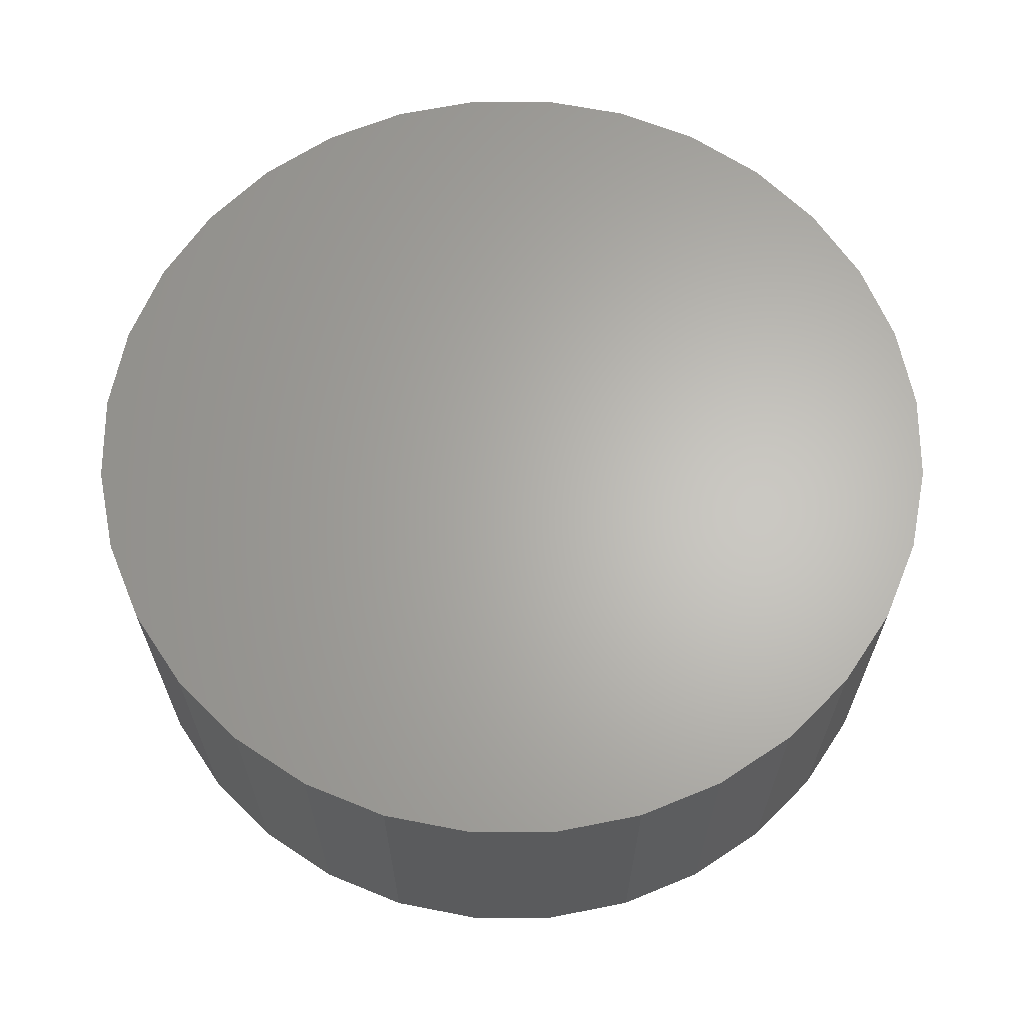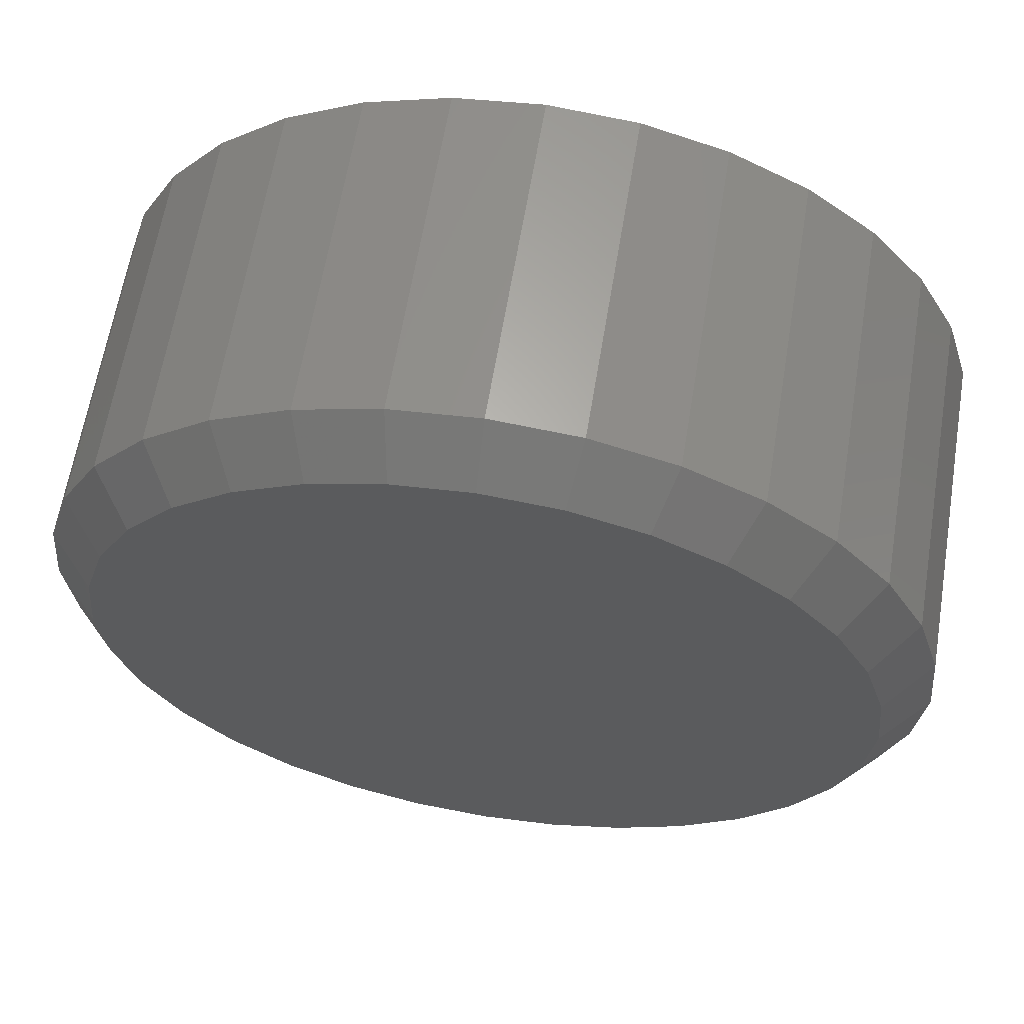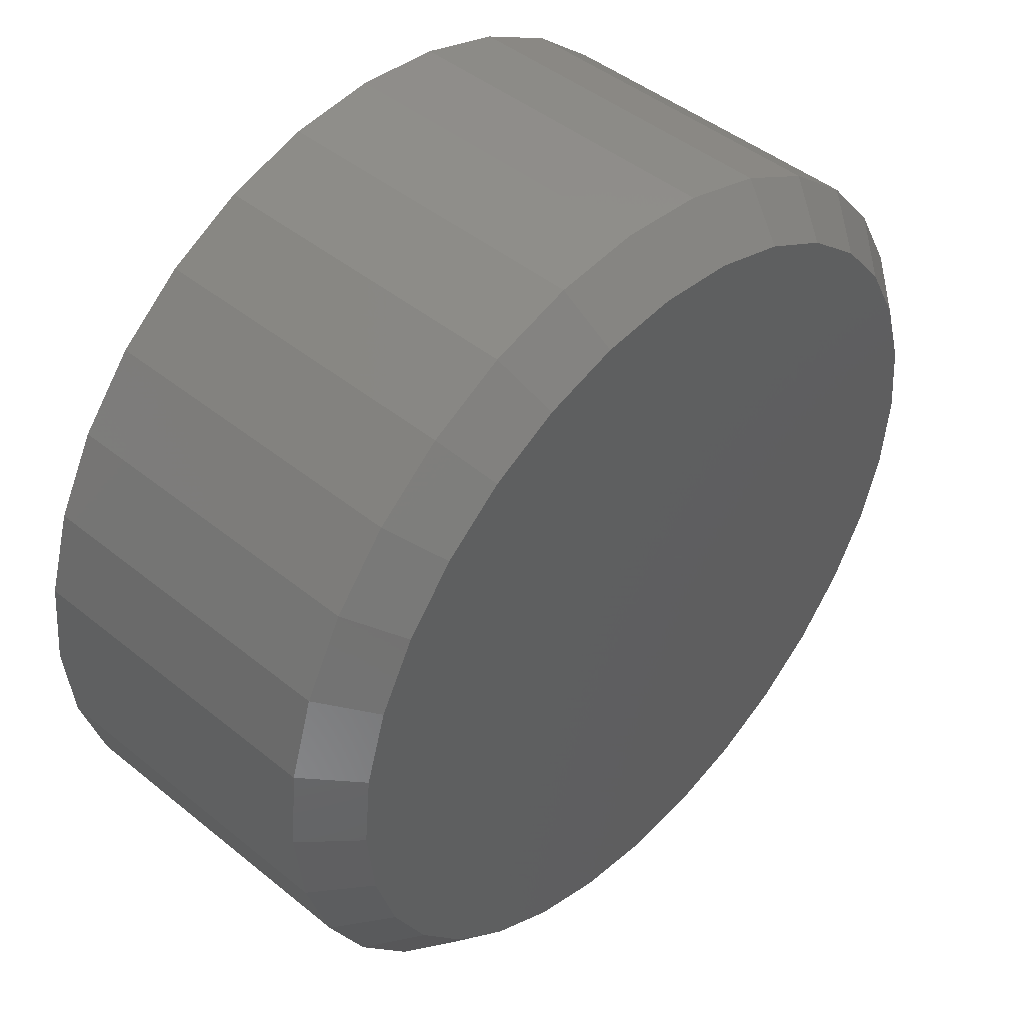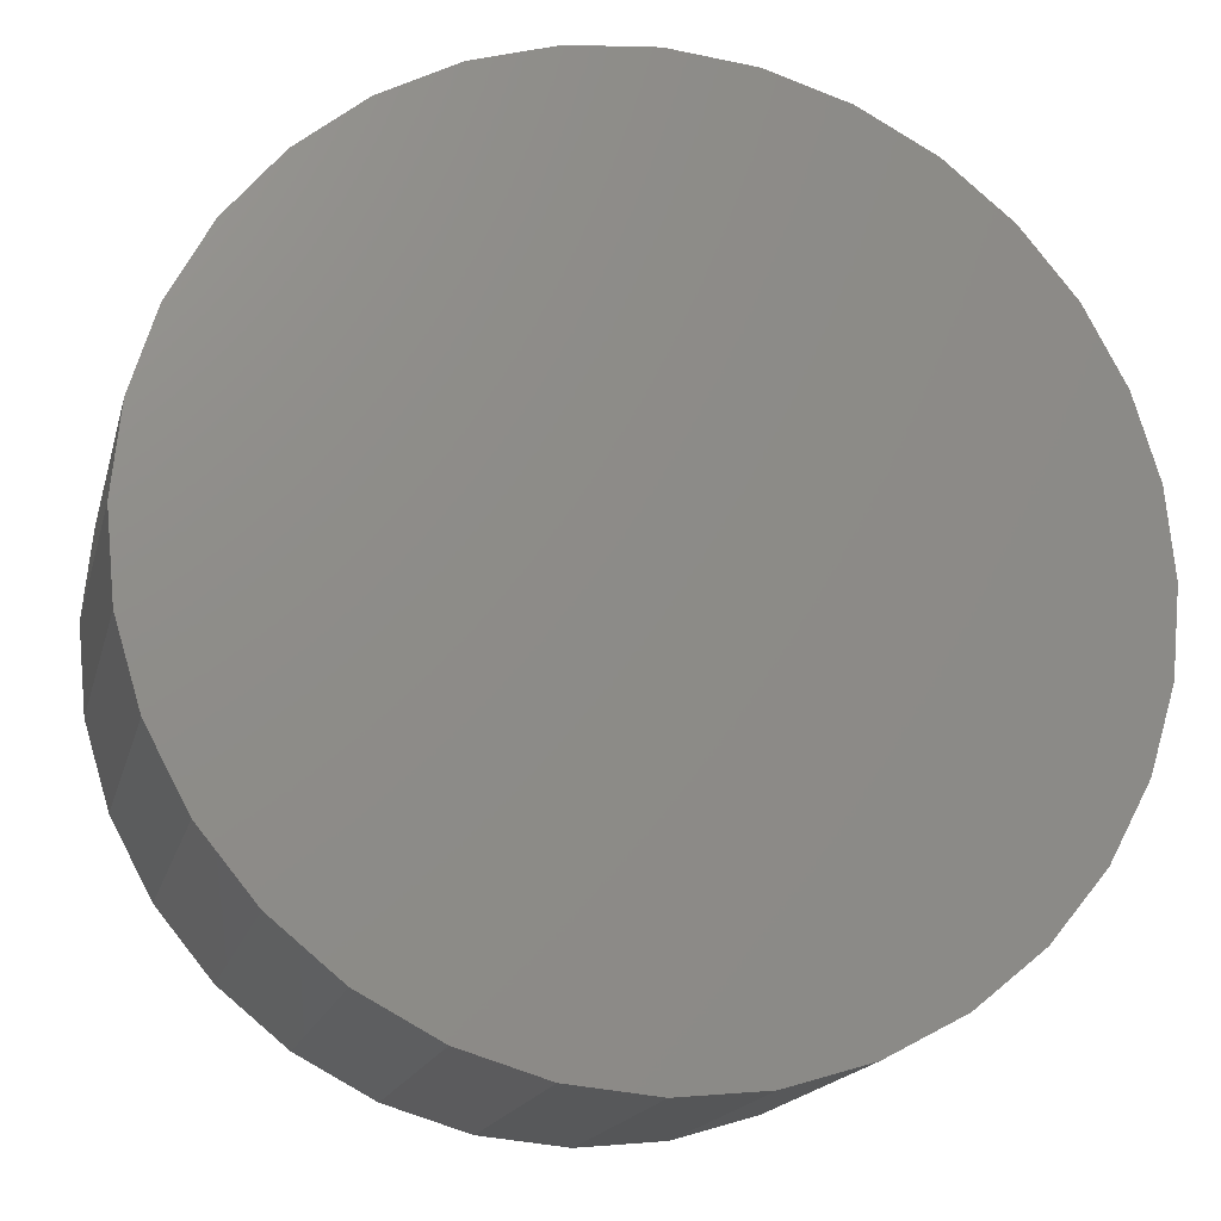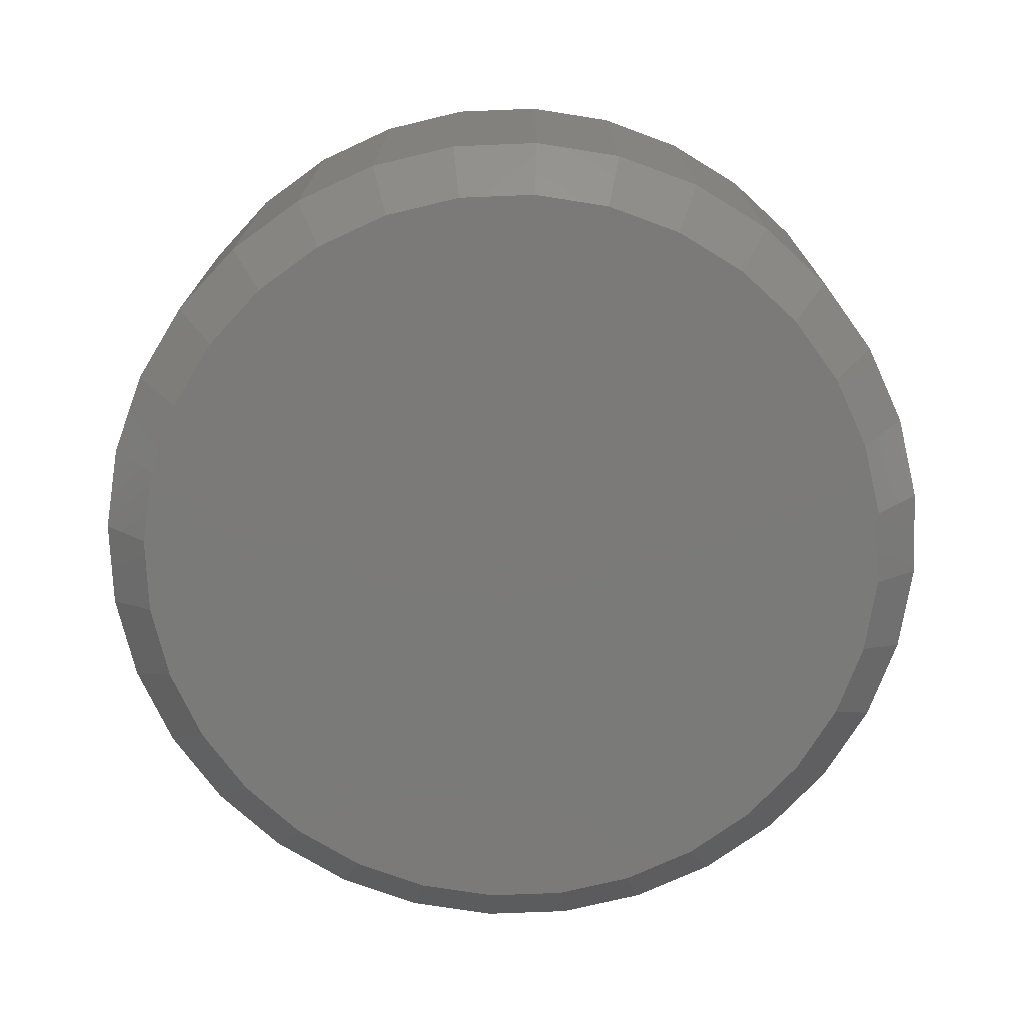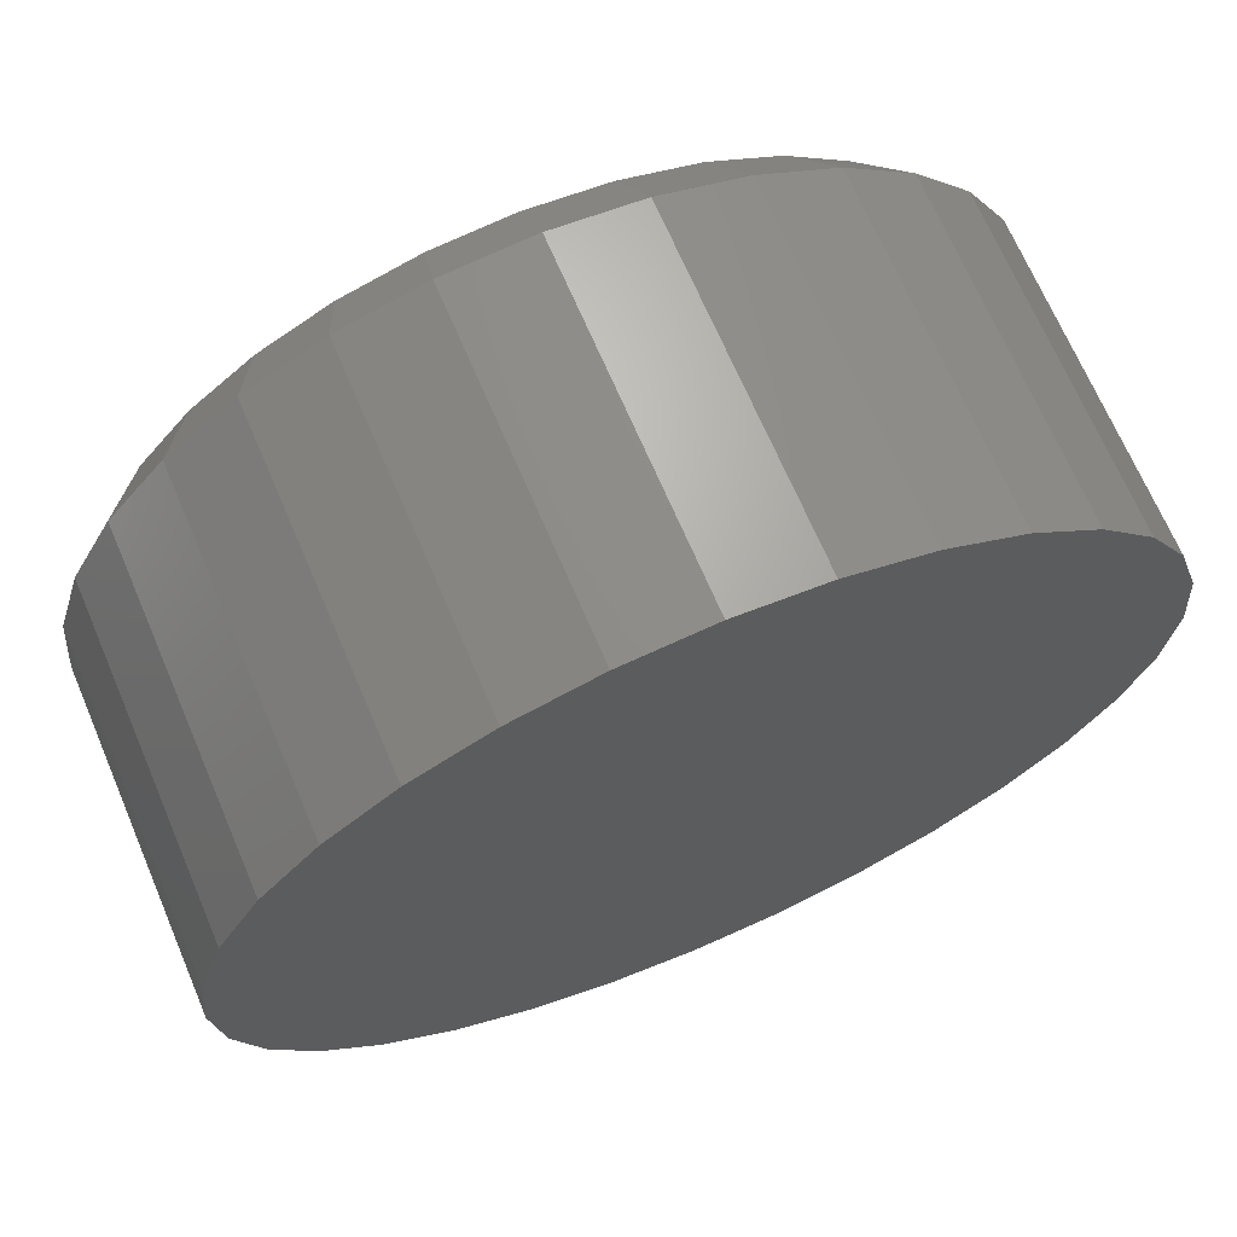
<metadata>
{"format":"stl","ext":"stl","renderer":"f3d","projection":"perspective","resolution":1024,"background":"white","views":[{"elev":64.7,"azim":84.3,"up":"+Z"},{"elev":62.8,"azim":-170.6,"up":"+Y"},{"elev":45.6,"azim":133.0,"up":"+Y"},{"elev":-17.1,"azim":-13.5,"up":"+Y"},{"elev":-73.4,"azim":120.4,"up":"+Z"},{"elev":68.8,"azim":-23.1,"up":"+Y"}]}
</metadata>
<code>
# stl→obj: 96 verts, 188 faces
v 0.4529 -0.1182 0
v 0.4785 -0.1207 0
v 0.4272 -0.1207 0
v 0.4025 -0.1282 0
v 0.5032 -0.1282 0
v 0.3798 -0.1403 0
v 0.526 -0.1403 0
v 0.5032 -0.3713 0
v 0.4025 -0.3713 0
v 0.526 -0.3592 0
v 0.4272 -0.3788 0
v 0.4785 -0.3788 0
v 0.4529 -0.3813 0
v 0.3798 -0.3592 0
v 0.3598 -0.3428 0
v 0.5459 -0.3428 0
v 0.3435 -0.3229 0
v 0.5623 -0.3229 0
v 0.3313 -0.3001 0
v 0.5744 -0.3001 0
v 0.3238 -0.2754 0
v 0.5819 -0.2754 0
v 0.3213 -0.2498 0
v 0.5845 -0.2498 0
v 0.3238 -0.2241 0
v 0.5819 -0.2241 0
v 0.3313 -0.1994 0
v 0.5744 -0.1994 0
v 0.3435 -0.1767 0
v 0.5623 -0.1767 0
v 0.3598 -0.1567 0
v 0.5459 -0.1567 0
v 0.6001 -0.2498 0.01562
v 0.6001 -0.2498 0.125
v 0.5973 -0.2785 0.01562
v 0.5973 -0.2785 0.125
v 0.5889 -0.3061 0.01562
v 0.5889 -0.3061 0.125
v 0.5753 -0.3315 0.01562
v 0.5753 -0.3315 0.125
v 0.557 -0.3538 0.01562
v 0.557 -0.3538 0.125
v 0.5347 -0.3721 0.01562
v 0.5347 -0.3721 0.125
v 0.5092 -0.3858 0.01562
v 0.5092 -0.3858 0.125
v 0.4816 -0.3941 0.01562
v 0.4816 -0.3941 0.125
v 0.4529 -0.397 0.01562
v 0.4529 -0.397 0.125
v 0.4242 -0.3941 0.01562
v 0.4242 -0.3941 0.125
v 0.3965 -0.3858 0.01562
v 0.3965 -0.3858 0.125
v 0.3711 -0.3721 0.01562
v 0.3711 -0.3721 0.125
v 0.3488 -0.3538 0.01562
v 0.3488 -0.3538 0.125
v 0.3305 -0.3315 0.01562
v 0.3305 -0.3315 0.125
v 0.3169 -0.3061 0.01562
v 0.3169 -0.3061 0.125
v 0.3085 -0.2785 0.01562
v 0.3085 -0.2785 0.125
v 0.3057 -0.2498 0.01562
v 0.3057 -0.2498 0.125
v 0.3085 -0.221 0.01562
v 0.3085 -0.221 0.125
v 0.3169 -0.1934 0.01562
v 0.3169 -0.1934 0.125
v 0.3305 -0.168 0.01562
v 0.3305 -0.168 0.125
v 0.3488 -0.1457 0.01562
v 0.3488 -0.1457 0.125
v 0.3711 -0.1274 0.01562
v 0.3711 -0.1274 0.125
v 0.3965 -0.1138 0.01562
v 0.3965 -0.1138 0.125
v 0.4242 -0.1054 0.01562
v 0.4242 -0.1054 0.125
v 0.4529 -0.1025 0.01562
v 0.4529 -0.1025 0.125
v 0.4816 -0.1054 0.01562
v 0.4816 -0.1054 0.125
v 0.5092 -0.1138 0.01562
v 0.5092 -0.1138 0.125
v 0.5347 -0.1274 0.01562
v 0.5347 -0.1274 0.125
v 0.557 -0.1457 0.01562
v 0.557 -0.1457 0.125
v 0.5753 -0.168 0.01562
v 0.5753 -0.168 0.125
v 0.5889 -0.1934 0.01562
v 0.5889 -0.1934 0.125
v 0.5973 -0.221 0.01562
v 0.5973 -0.221 0.125
f 1 2 3
f 4 3 2
f 5 4 2
f 6 4 5
f 7 6 5
f 8 9 10
f 11 9 8
f 12 11 8
f 13 11 12
f 9 14 10
f 10 14 15
f 10 15 16
f 16 15 17
f 16 17 18
f 18 17 19
f 18 19 20
f 20 19 21
f 20 21 22
f 22 21 23
f 22 23 24
f 24 23 25
f 24 25 26
f 26 25 27
f 26 27 28
f 28 27 29
f 28 29 30
f 30 29 31
f 30 31 32
f 32 31 6
f 32 6 7
f 33 34 35
f 35 34 36
f 35 36 37
f 37 36 38
f 37 38 39
f 39 38 40
f 39 40 41
f 41 40 42
f 41 42 43
f 43 42 44
f 43 44 45
f 45 44 46
f 45 46 47
f 47 46 48
f 47 48 49
f 49 48 50
f 49 50 51
f 51 50 52
f 51 52 53
f 53 52 54
f 53 54 55
f 55 54 56
f 55 56 57
f 57 56 58
f 57 58 59
f 59 58 60
f 59 60 61
f 61 60 62
f 61 62 63
f 63 62 64
f 63 64 65
f 65 64 66
f 65 66 67
f 67 66 68
f 67 68 69
f 69 68 70
f 69 70 71
f 71 70 72
f 71 72 73
f 73 72 74
f 73 74 75
f 75 74 76
f 75 76 77
f 77 76 78
f 77 78 79
f 79 78 80
f 79 80 81
f 81 80 82
f 81 82 83
f 83 82 84
f 83 84 85
f 85 84 86
f 85 86 87
f 87 86 88
f 87 88 89
f 89 88 90
f 89 90 91
f 91 90 92
f 91 92 93
f 93 92 94
f 93 94 95
f 95 94 96
f 95 96 33
f 33 96 34
f 49 11 13
f 13 47 49
f 14 55 15
f 15 55 57
f 15 57 17
f 17 57 59
f 17 59 19
f 19 59 61
f 19 61 21
f 21 61 63
f 21 63 23
f 23 63 65
f 43 10 41
f 41 10 16
f 41 16 39
f 39 16 18
f 39 18 37
f 37 18 20
f 37 20 35
f 35 20 22
f 35 22 33
f 33 22 24
f 55 14 53
f 53 14 9
f 53 9 51
f 51 9 11
f 51 11 49
f 10 43 8
f 8 43 45
f 8 45 12
f 12 45 47
f 12 47 13
f 81 2 1
f 1 79 81
f 7 87 32
f 32 87 89
f 32 89 30
f 30 89 91
f 30 91 28
f 28 91 93
f 28 93 26
f 26 93 95
f 26 95 24
f 24 95 33
f 75 6 73
f 73 6 31
f 73 31 71
f 71 31 29
f 71 29 69
f 69 29 27
f 69 27 67
f 67 27 25
f 67 25 65
f 65 25 23
f 87 7 85
f 85 7 5
f 85 5 83
f 83 5 2
f 83 2 81
f 6 75 4
f 4 75 77
f 4 77 3
f 3 77 79
f 3 79 1
f 80 84 82
f 84 80 78
f 84 78 86
f 46 52 48
f 48 52 50
f 86 78 88
f 88 78 76
f 88 76 90
f 90 76 74
f 90 74 92
f 92 74 72
f 92 72 94
f 94 72 70
f 94 70 96
f 96 70 68
f 96 68 34
f 34 68 66
f 34 66 36
f 36 66 64
f 36 64 38
f 38 64 62
f 38 62 40
f 40 62 60
f 40 60 42
f 42 60 58
f 42 58 44
f 44 58 56
f 44 56 46
f 46 56 54
f 46 54 52

</code>
